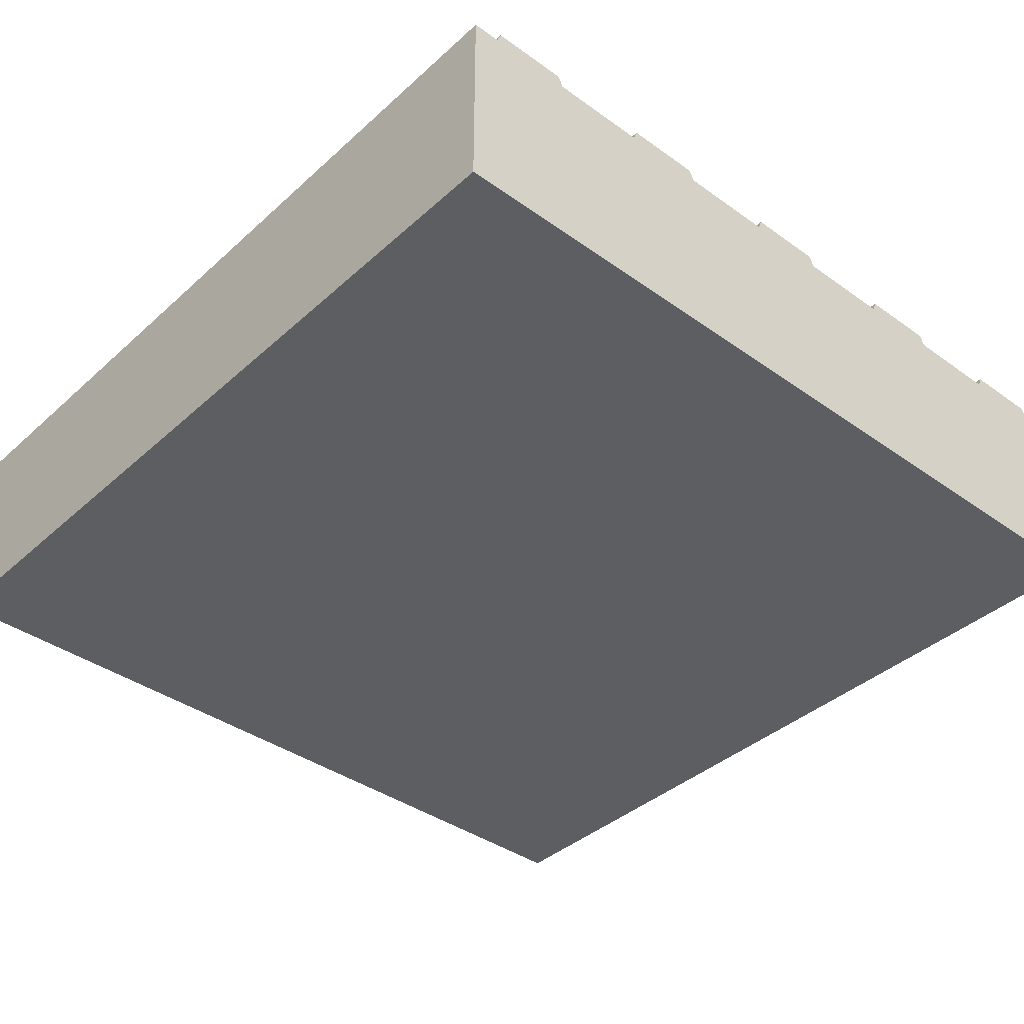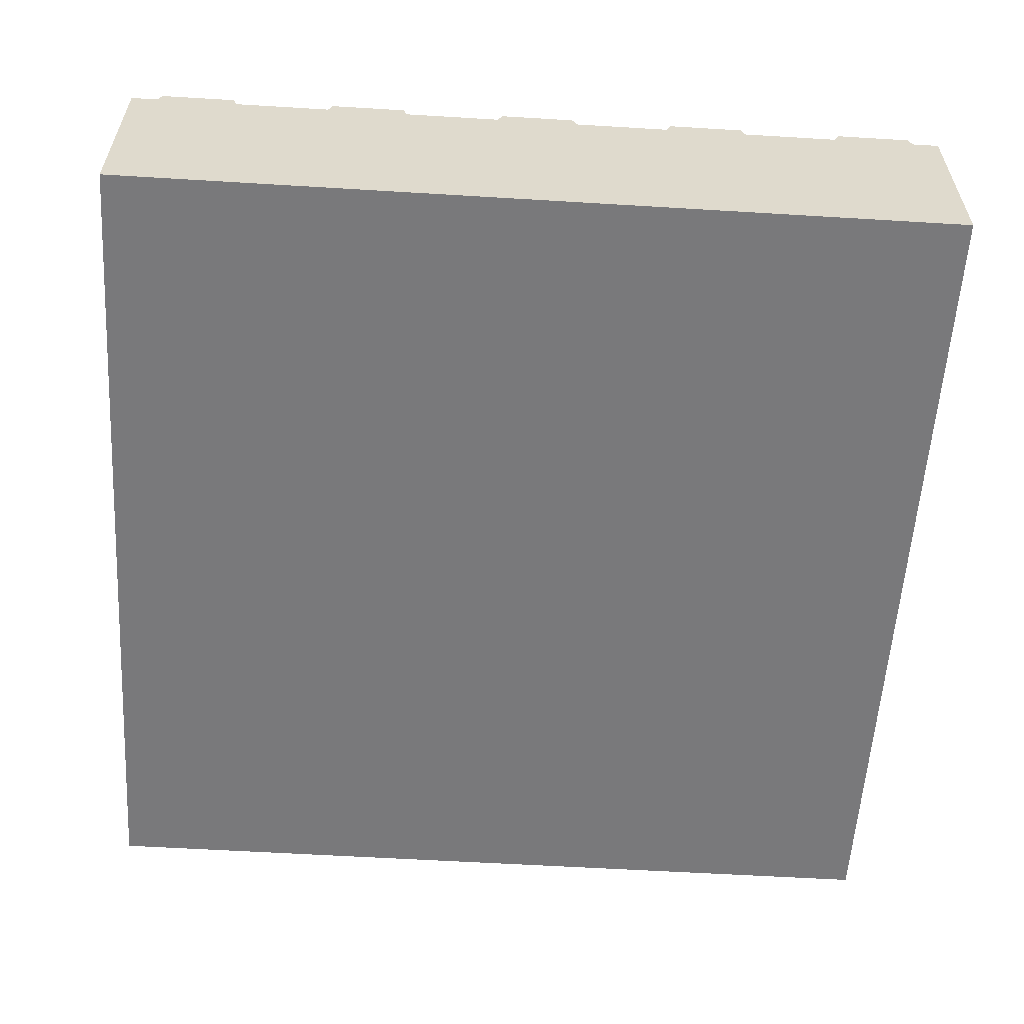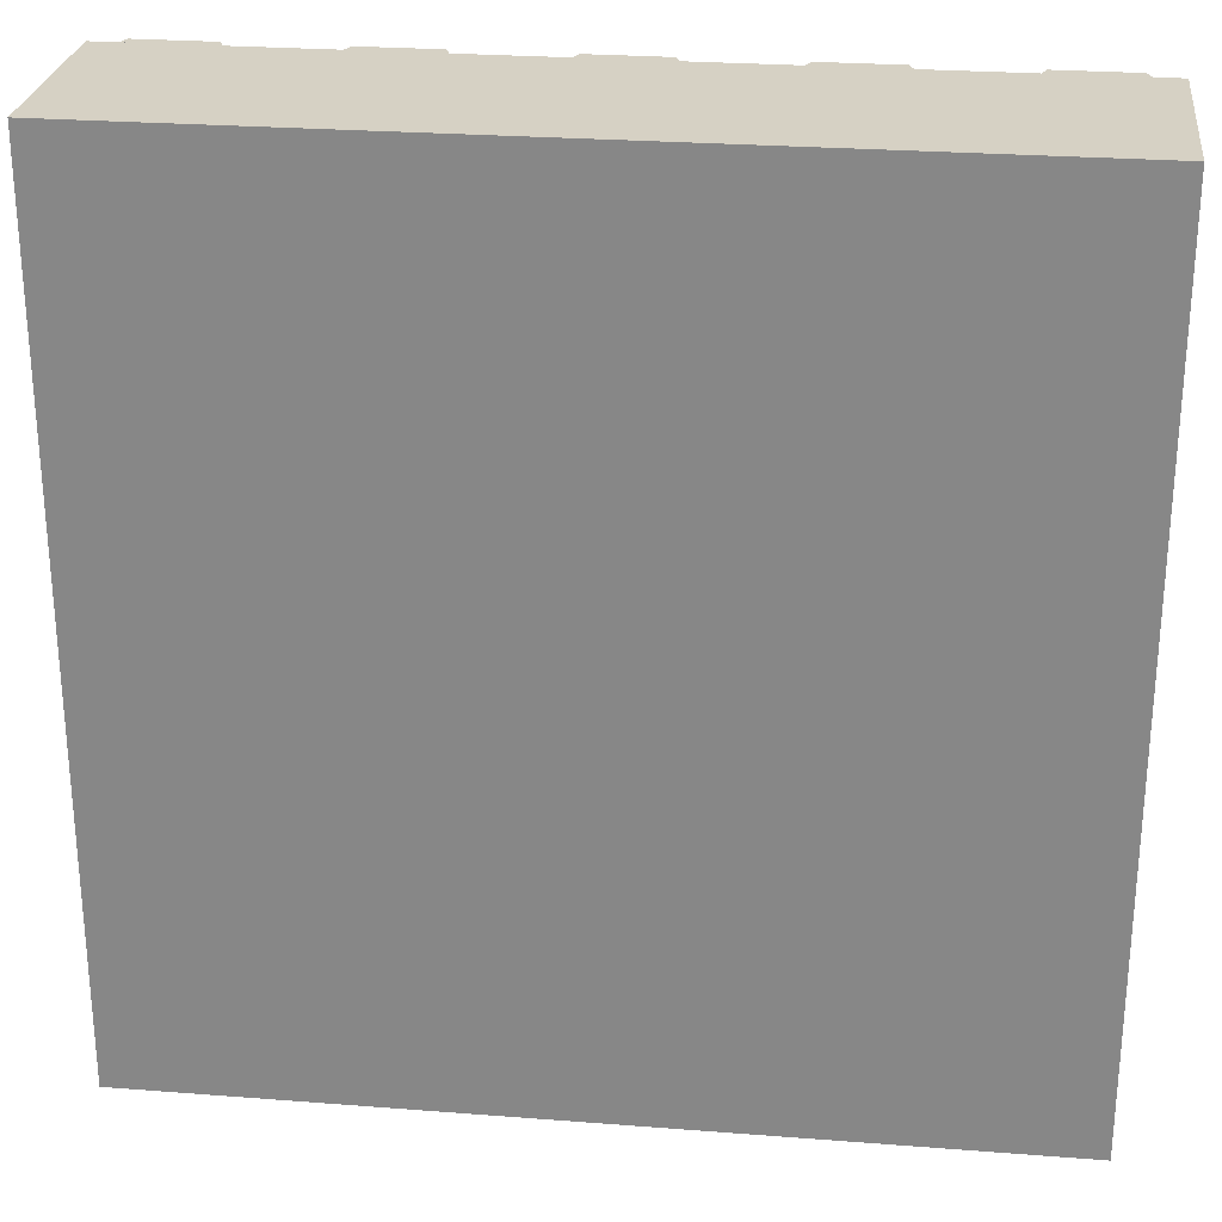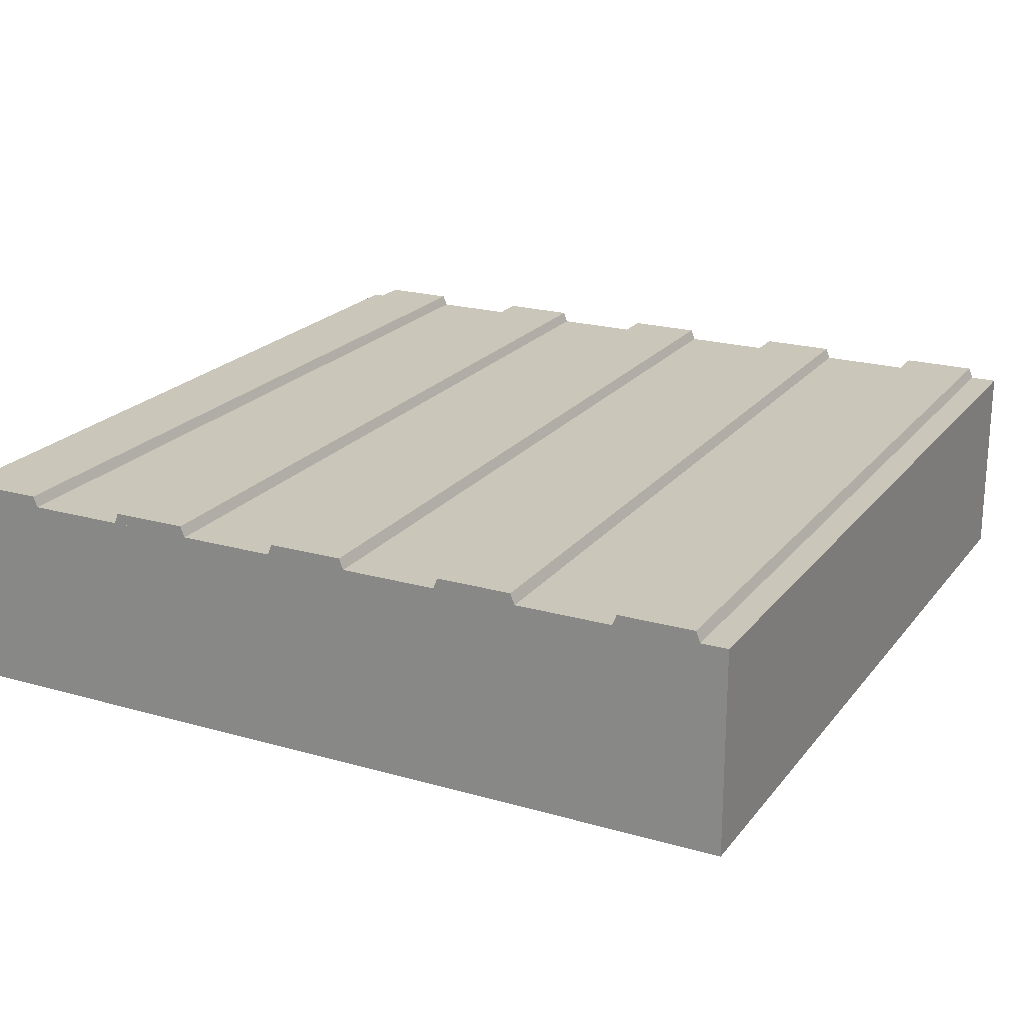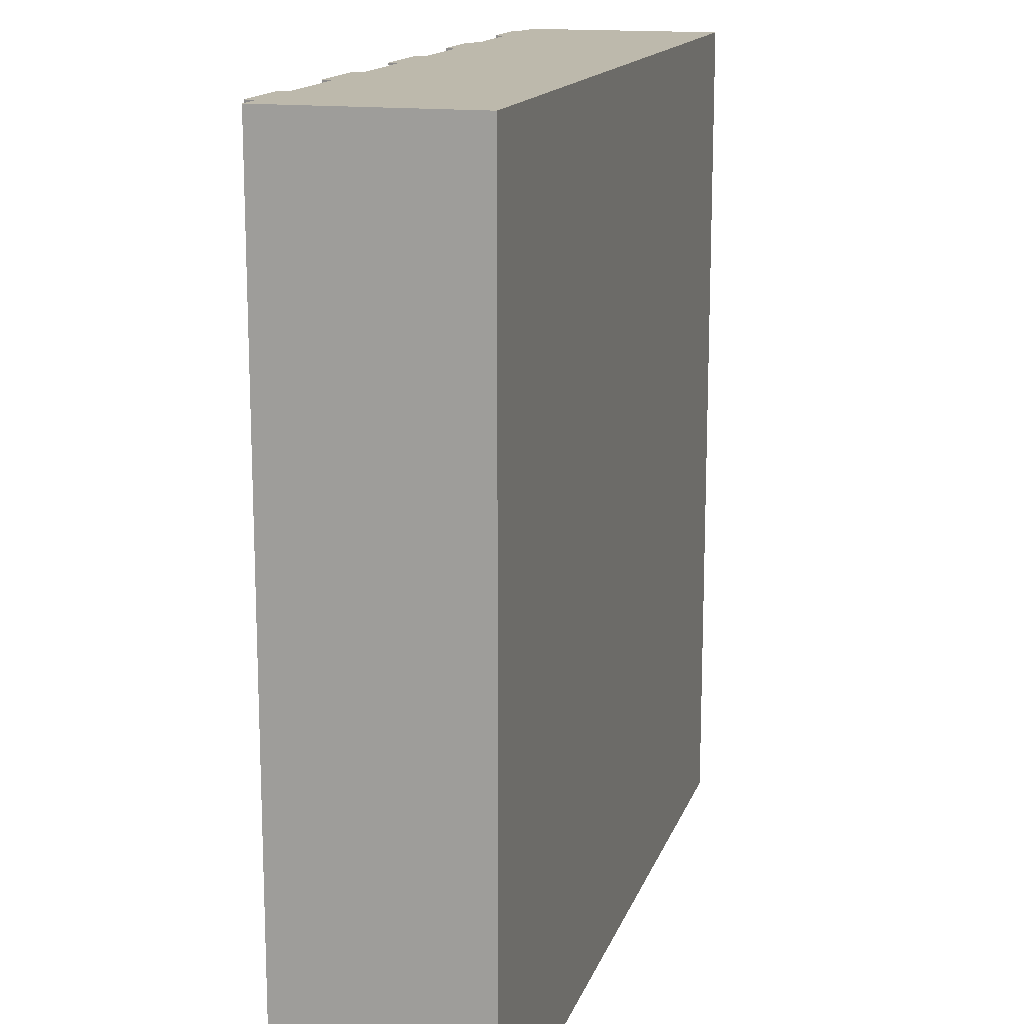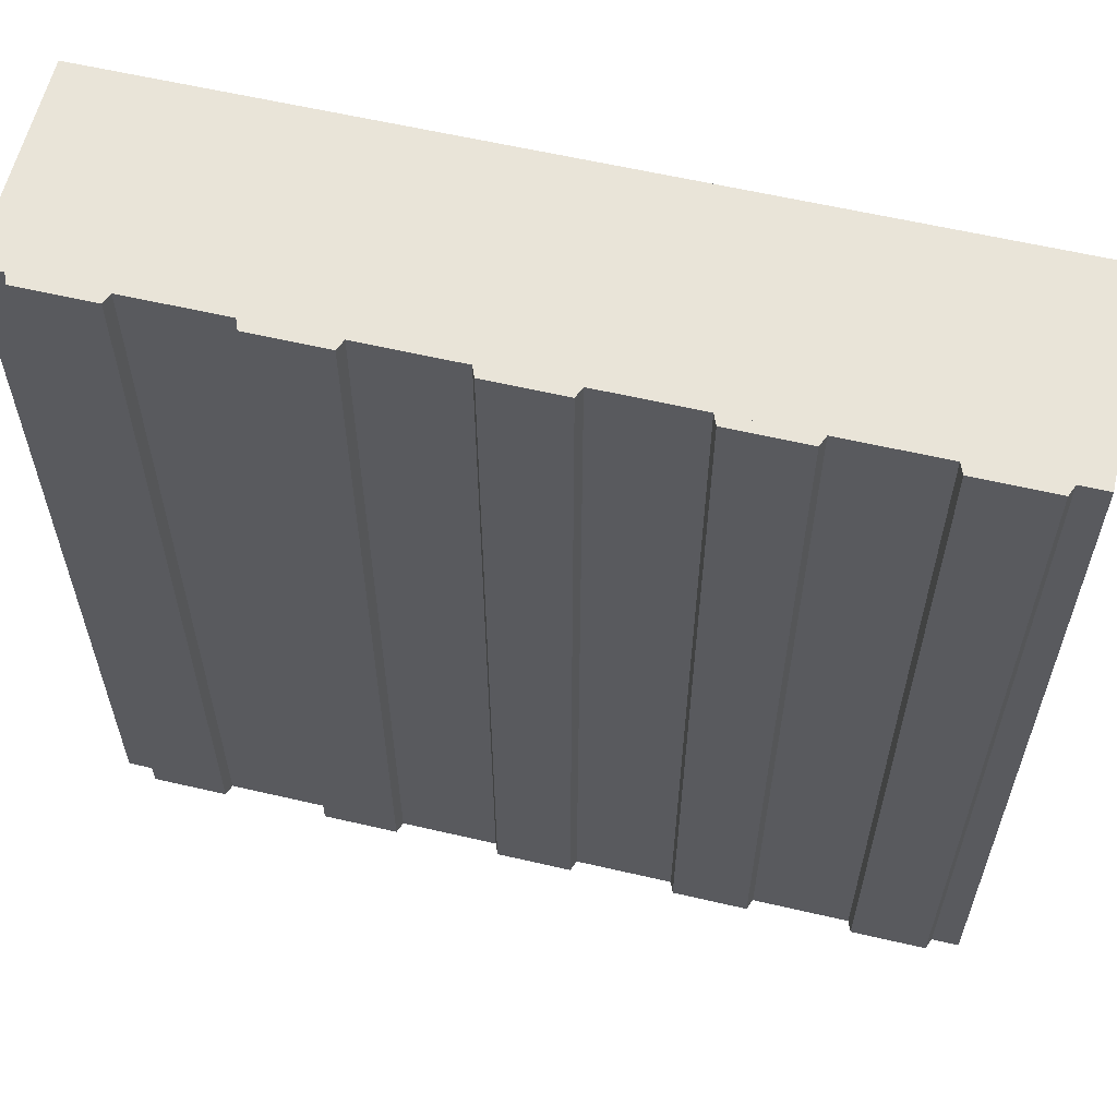
<metadata>
{"format":"obj","ext":"obj","renderer":"f3d","projection":"perspective","resolution":1024,"background":"white","views":[{"elev":-39.0,"azim":-41.8,"up":"+Y"},{"elev":-57.9,"azim":-3.6,"up":"+Y"},{"elev":26.6,"azim":6.9,"up":"+Z"},{"elev":21.1,"azim":-152.9,"up":"+Y"},{"elev":15.0,"azim":-74.5,"up":"+Z"},{"elev":60.0,"azim":-166.6,"up":"+Z"}]}
</metadata>
<code>
g typeA-40x40_typeA-40x40
v -0.2 -0.085 0.2
v -0.2 0.01 0.2
v -0.2 -0.085 -0.2
v -0.2 0.01 -0.2
v 0.2 -0.085 0.2
v 0.2 0.01 0.2
v 0.2 -0.085 -0.2
v 0.2 0.01 -0.2
v 0.1485 0.01 0.2
v 0.1505 0.015 0.2
v 0.1485 0.01 -0.2
v 0.1505 0.015 -0.2
v 0.1875 0.01 0.2
v 0.1855 0.015 0.2
v 0.1875 0.01 -0.2
v 0.1855 0.015 -0.2
v 0.06453 0.01 0.2
v 0.06653 0.015 0.2
v 0.06453 0.01 -0.2
v 0.06653 0.015 -0.2
v 0.1036 0.01 0.2
v 0.1015 0.015 0.2
v 0.1036 0.01 -0.2
v 0.1015 0.015 -0.2
v -0.0195 0.01 0.2
v -0.0175 0.015 0.2
v -0.0195 0.01 -0.2
v -0.0175 0.015 -0.2
v 0.01954 0.01 0.2
v 0.0175 0.015 0.2
v 0.01954 0.01 -0.2
v 0.0175 0.015 -0.2
v -0.1035 0.01 0.2
v -0.1015 0.015 0.2
v -0.1035 0.01 -0.2
v -0.1015 0.015 -0.2
v -0.0645 0.01 0.2
v -0.06653 0.015 0.2
v -0.0645 0.01 -0.2
v -0.06653 0.015 -0.2
v -0.1875 0.01 0.2
v -0.1855 0.015 0.2
v -0.1875 0.01 -0.2
v -0.1855 0.015 -0.2
v -0.1485 0.01 0.2
v -0.1505 0.015 0.2
v -0.1485 0.01 -0.2
v -0.1505 0.015 -0.2
f 1 2 4 3
f 3 4 8 7
f 7 8 6 5
f 5 6 2 1
f 3 7 5 1
f 8 4 2 6
f 9 10 12 11
f 11 12 16 15
f 15 16 14 13
f 13 14 10 9
f 11 15 13 9
f 16 12 10 14
f 17 18 20 19
f 19 20 24 23
f 23 24 22 21
f 21 22 18 17
f 19 23 21 17
f 24 20 18 22
f 25 26 28 27
f 27 28 32 31
f 31 32 30 29
f 29 30 26 25
f 27 31 29 25
f 32 28 26 30
f 33 34 36 35
f 35 36 40 39
f 39 40 38 37
f 37 38 34 33
f 35 39 37 33
f 40 36 34 38
f 41 42 44 43
f 43 44 48 47
f 47 48 46 45
f 45 46 42 41
f 43 47 45 41
f 48 44 42 46

</code>
